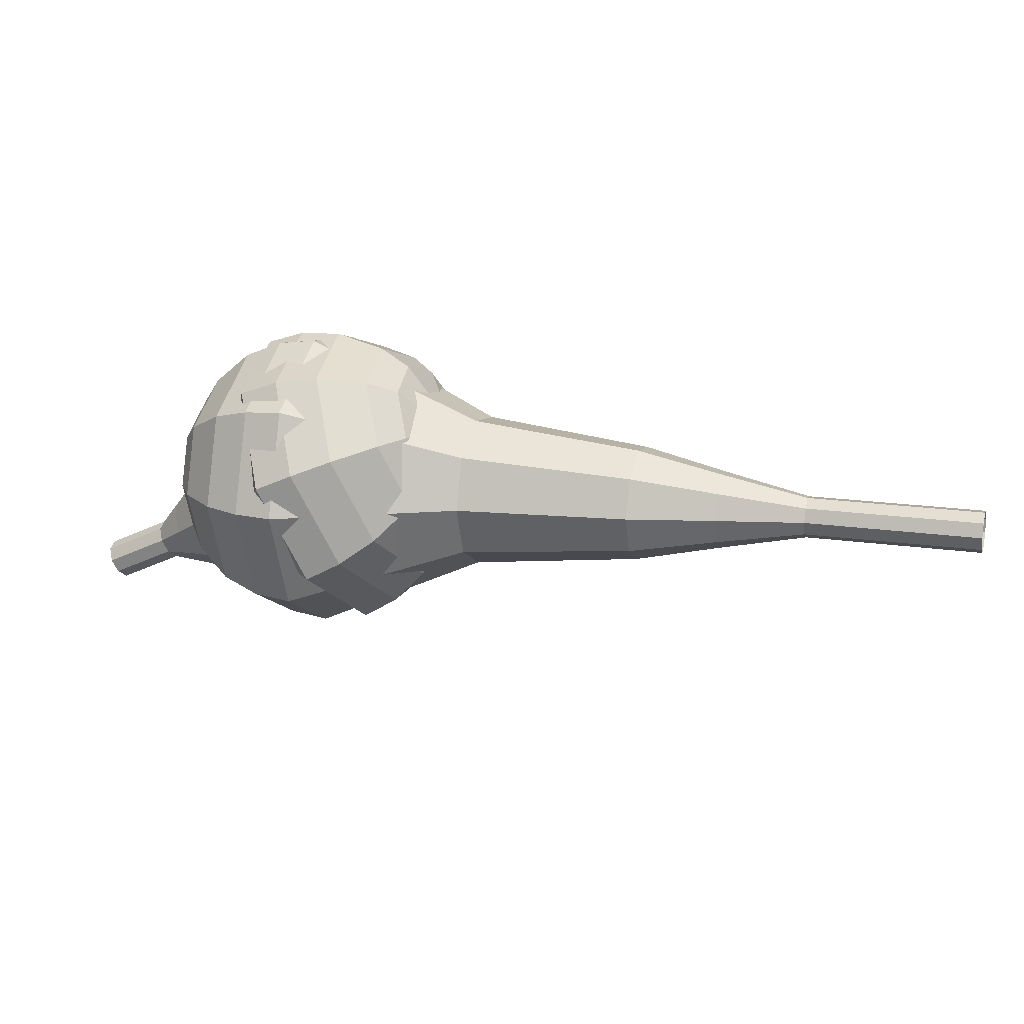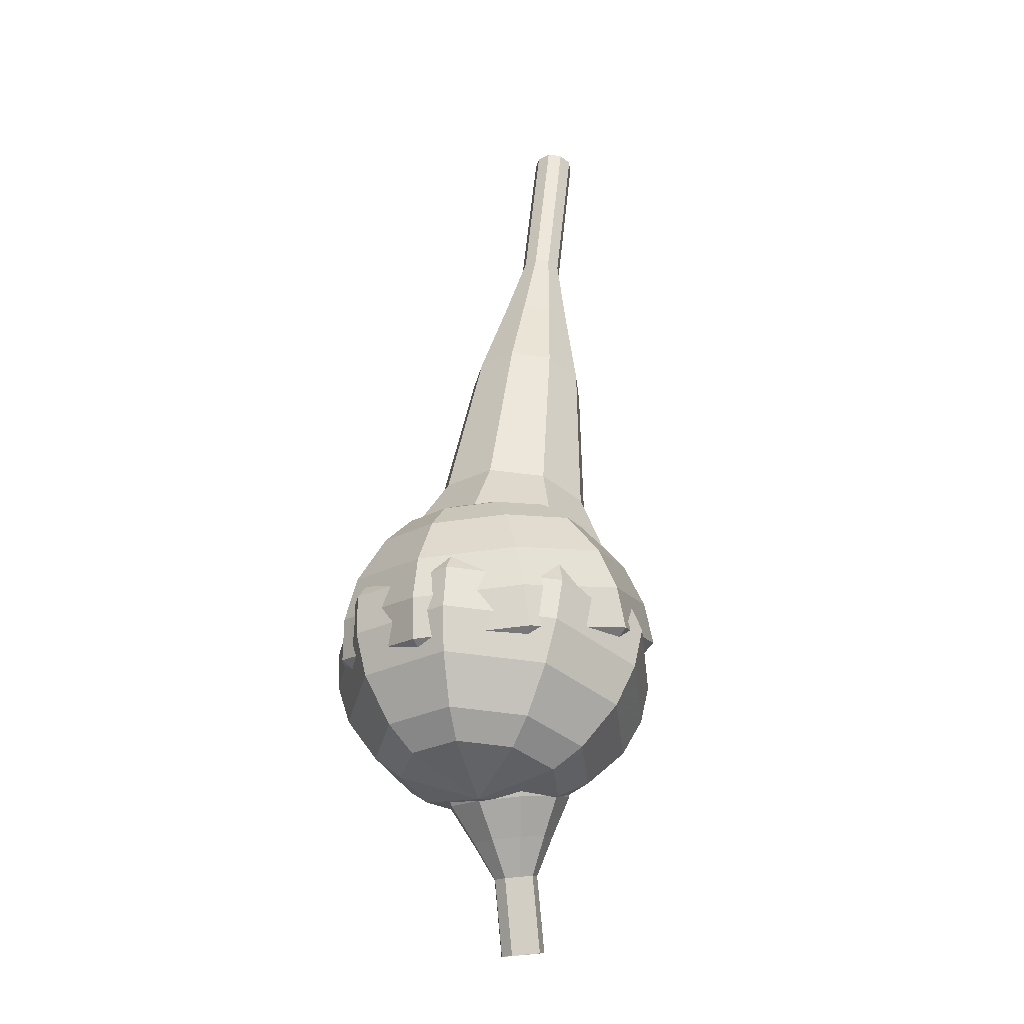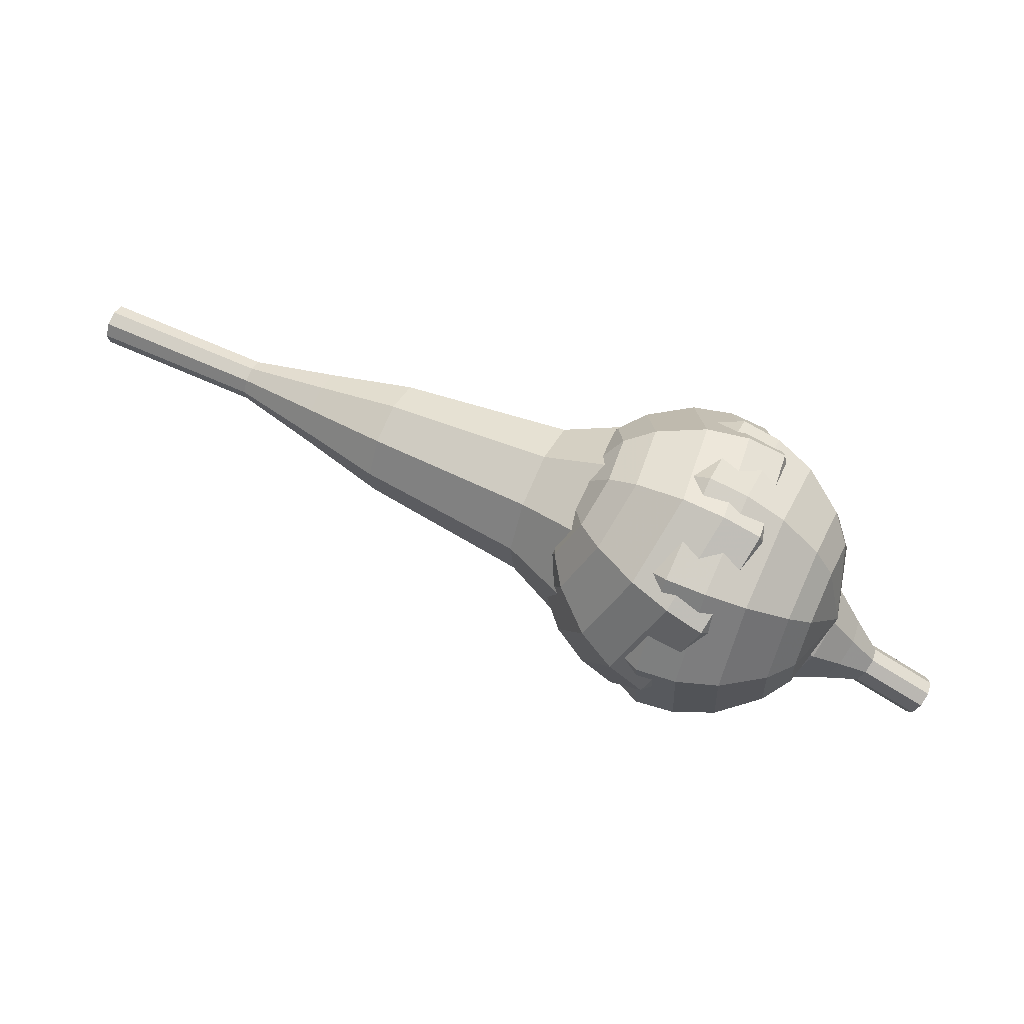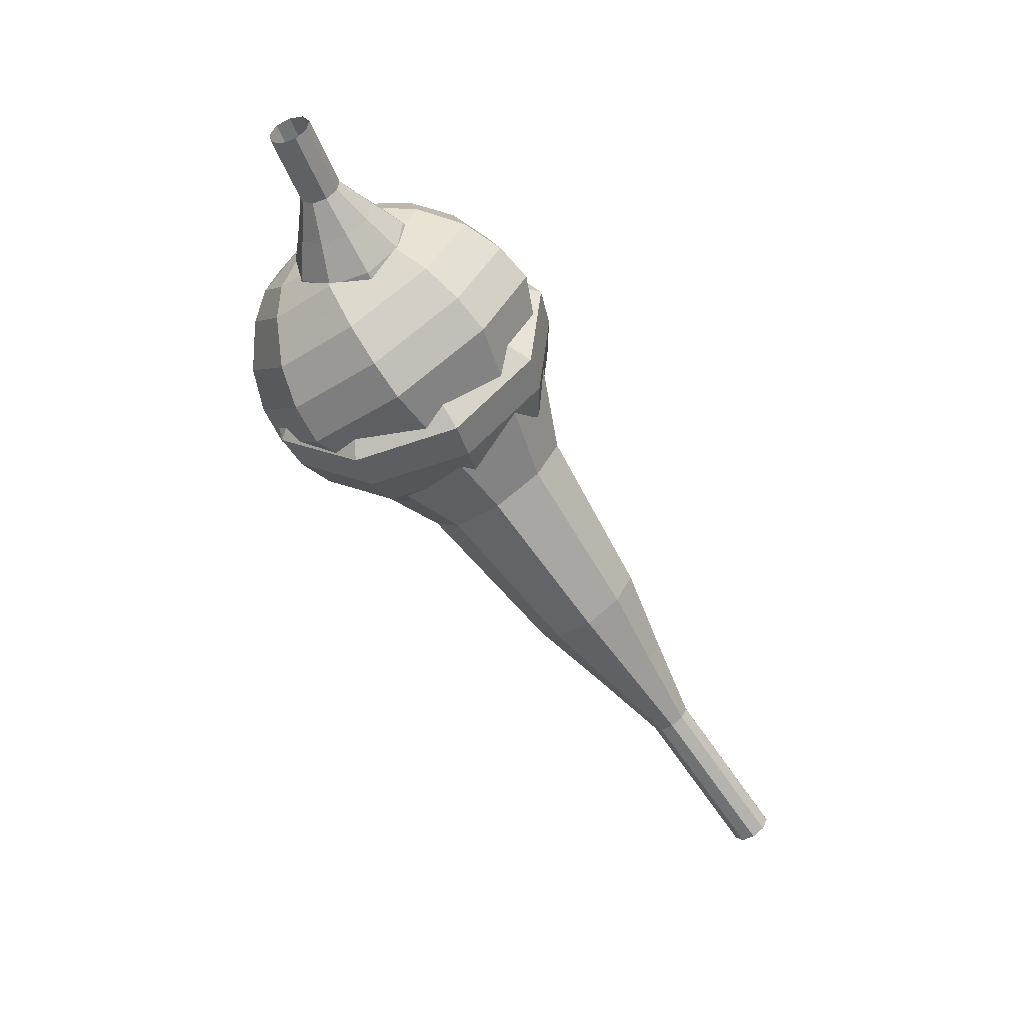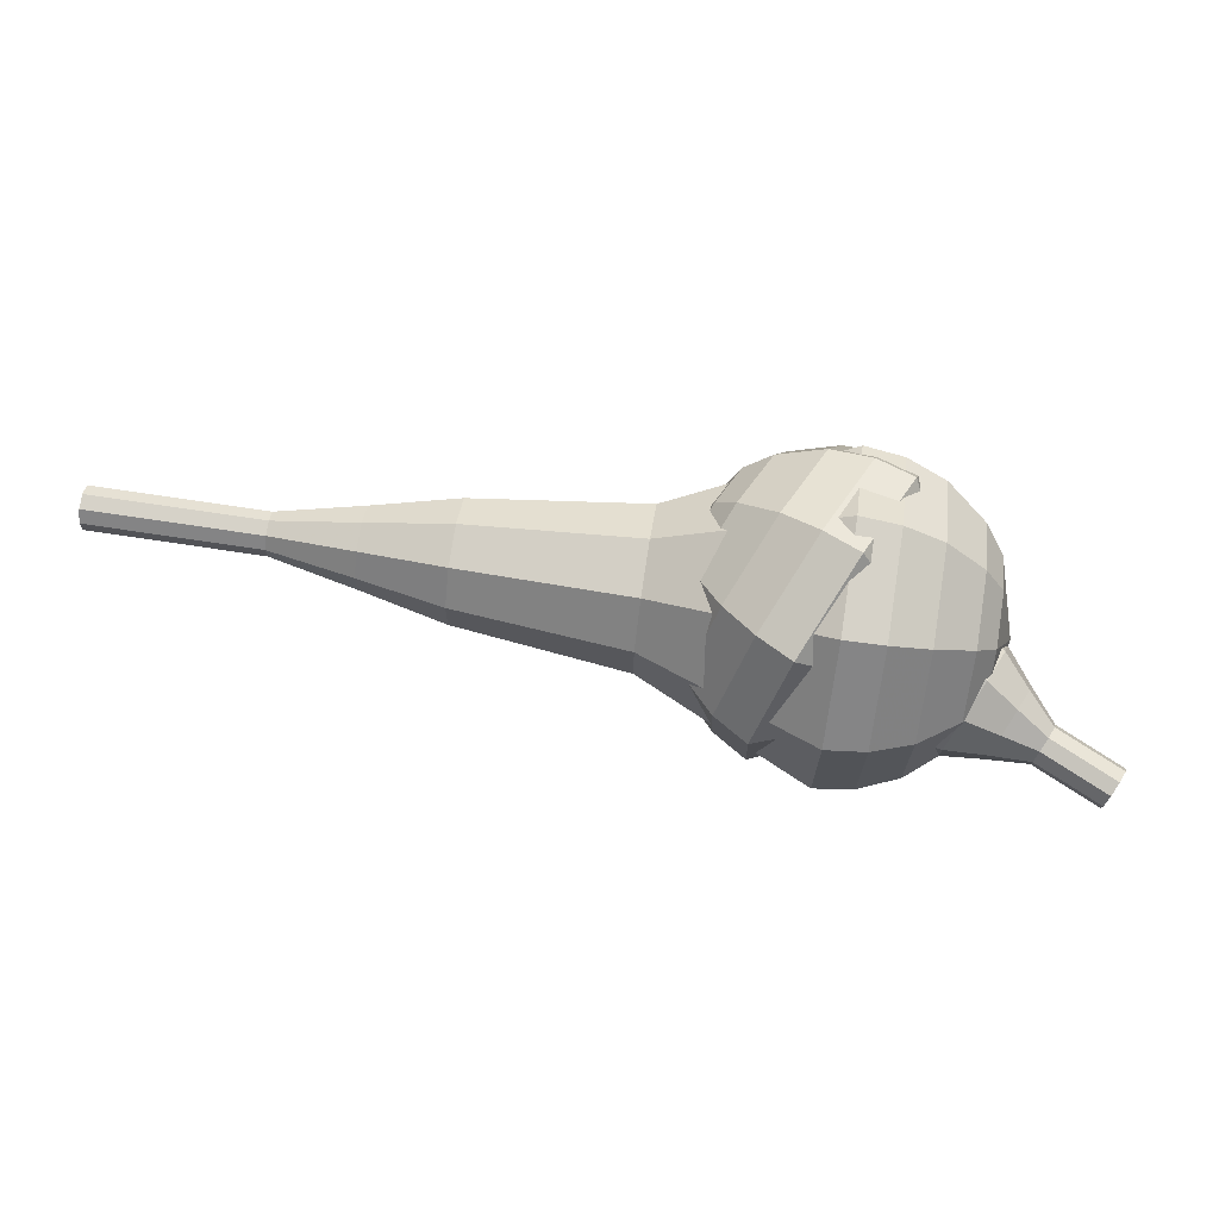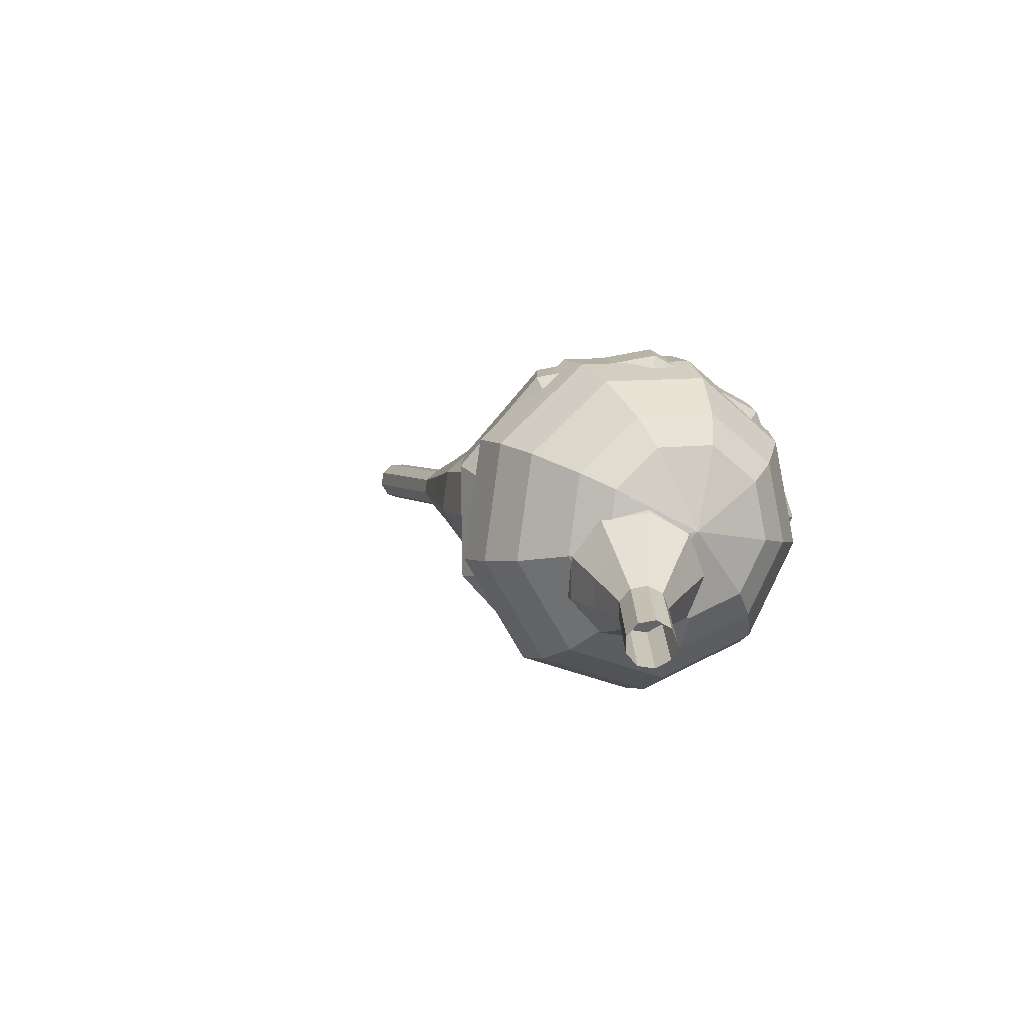
<metadata>
{"format":"obj","ext":"obj","renderer":"f3d","projection":"perspective","resolution":1024,"background":"white","views":[{"elev":44.6,"azim":167.1,"up":"+Y"},{"elev":45.7,"azim":67.0,"up":"+Y"},{"elev":41.1,"azim":-4.6,"up":"+Y"},{"elev":-79.0,"azim":96.3,"up":"+Y"},{"elev":-37.5,"azim":-31.2,"up":"+Y"},{"elev":34.4,"azim":56.9,"up":"+Z"}]}
</metadata>
<code>
g tube1
v 177.8 157.9 95.44
v 177.9 157.6 94.82
v 177.6 157.1 94.49
v 177.3 156.5 94.6
v 176.9 156.2 95.11
v 176.8 156.3 95.77
v 176.9 156.7 96.28
v 177.2 157.3 96.4
v 177.6 157.8 96.07
v 177.8 157.9 95.44
v 176.4 158.8 95.01
v 176.4 158.5 94.39
v 176.2 157.9 94.06
v 175.8 157.4 94.17
v 175.5 157.1 94.68
v 175.3 157.2 95.34
v 175.5 157.6 95.85
v 175.8 158.2 95.97
v 176.2 158.7 95.64
v 176.4 158.8 95.01
v 175 159.6 94.58
v 175 159.4 93.96
v 174.8 158.8 93.63
v 174.4 158.3 93.74
v 174.1 157.9 94.25
v 173.9 158 94.91
v 174 158.5 95.42
v 174.4 159.1 95.54
v 174.8 159.5 95.2
v 175 159.6 94.58
v 174.1 161.3 94.15
v 174.1 160.7 92.99
v 173.6 159.7 92.36
v 172.9 158.6 92.58
v 172.3 158.1 93.53
v 172 158.2 94.77
v 172.2 159.1 95.72
v 172.9 160.2 95.94
v 173.6 161 95.32
v 174.1 161.3 94.15
v 173.1 162.9 93.72
v 173.2 162.1 91.97
v 172.5 160.6 91.04
v 171.4 159 91.36
v 170.5 158.1 92.79
v 170.1 158.4 94.65
v 170.4 159.6 96.08
v 171.3 161.3 96.4
v 172.4 162.6 95.47
v 173.1 162.9 93.72
v 170.8 165.5 92.86
v 170.8 164.4 90.53
v 170 162.3 89.29
v 168.5 160.2 89.72
v 167.3 159.1 91.62
v 166.7 159.4 94.1
v 167.2 161.1 96
v 168.4 163.3 96.44
v 169.8 165 95.19
v 170.8 165.5 92.86
v 169.9 170.4 92
v 170 168.3 87.33
v 168.3 164.1 84.85
v 165.4 160 85.71
v 162.9 157.7 89.52
v 161.8 158.3 94.48
v 162.7 161.7 98.29
v 165.1 166.1 99.15
v 168 169.5 96.67
v 169.9 170.4 92
v 168.2 171.1 91.53
v 168.4 169.1 87.01
v 166.6 165.1 84.61
v 163.9 161 85.44
v 161.4 158.8 89.13
v 160.4 159.5 93.93
v 161.2 162.7 97.62
v 163.6 167 98.45
v 166.4 170.3 96.05
v 168.2 171.1 91.53
v 166.3 171.4 91.06
v 166.4 169.6 87.02
v 164.9 166 84.87
v 162.4 162.4 85.61
v 160.2 160.4 88.91
v 159.2 161 93.21
v 160 163.9 96.5
v 162.1 167.7 97.25
v 164.6 170.7 95.1
v 166.3 171.4 91.06
v 164 171.1 90.59
v 164 169.7 87.5
v 162.9 166.9 85.86
v 161 164.2 86.43
v 159.3 162.7 88.95
v 158.6 163.1 92.23
v 159.1 165.3 94.75
v 160.8 168.2 95.32
v 162.7 170.5 93.68
v 164 171.1 90.59
v 162.5 170.4 90.35
v 162.5 169.4 88.09
v 161.7 167.4 86.89
v 160.3 165.4 87.31
v 159.1 164.2 89.15
v 158.5 164.6 91.56
v 159 166.2 93.4
v 160.1 168.3 93.82
v 161.5 170 92.61
v 162.5 170.4 90.35
v 159.8 167.8 90.12
v 159.8 167.8 90.12
v 159.8 167.8 90.12
v 159.8 167.8 90.12
v 159.8 167.8 90.12
v 159.8 167.8 90.12
v 159.8 167.8 90.12
v 159.8 167.8 90.12
v 159.8 167.8 90.12
v 159.8 167.8 90.12
f 1 2 12
f 12 11 1
f 2 3 13
f 13 12 2
f 3 4 14
f 14 13 3
f 4 5 15
f 15 14 4
f 5 6 16
f 16 15 5
f 6 7 17
f 17 16 6
f 7 8 18
f 18 17 7
f 8 9 19
f 19 18 8
f 9 10 20
f 20 19 9
f 11 12 22
f 22 21 11
f 12 13 23
f 23 22 12
f 13 14 24
f 24 23 13
f 14 15 25
f 25 24 14
f 15 16 26
f 26 25 15
f 16 17 27
f 27 26 16
f 17 18 28
f 28 27 17
f 18 19 29
f 29 28 18
f 19 20 30
f 30 29 19
f 21 22 32
f 32 31 21
f 22 23 33
f 33 32 22
f 23 24 34
f 34 33 23
f 24 25 35
f 35 34 24
f 25 26 36
f 36 35 25
f 26 27 37
f 37 36 26
f 27 28 38
f 38 37 27
f 28 29 39
f 39 38 28
f 29 30 40
f 40 39 29
f 31 32 42
f 42 41 31
f 32 33 43
f 43 42 32
f 33 34 44
f 44 43 33
f 34 35 45
f 45 44 34
f 35 36 46
f 46 45 35
f 36 37 47
f 47 46 36
f 37 38 48
f 48 47 37
f 38 39 49
f 49 48 38
f 39 40 50
f 50 49 39
f 41 42 52
f 52 51 41
f 42 43 53
f 53 52 42
f 43 44 54
f 54 53 43
f 44 45 55
f 55 54 44
f 45 46 56
f 56 55 45
f 46 47 57
f 57 56 46
f 47 48 58
f 58 57 47
f 48 49 59
f 59 58 48
f 49 50 60
f 60 59 49
f 51 52 62
f 62 61 51
f 52 53 63
f 63 62 52
f 53 54 64
f 64 63 53
f 54 55 65
f 65 64 54
f 55 56 66
f 66 65 55
f 56 57 67
f 67 66 56
f 57 58 68
f 68 67 57
f 58 59 69
f 69 68 58
f 59 60 70
f 70 69 59
f 61 62 72
f 72 71 61
f 62 63 73
f 73 72 62
f 63 64 74
f 74 73 63
f 64 65 75
f 75 74 64
f 65 66 76
f 76 75 65
f 66 67 77
f 77 76 66
f 67 68 78
f 78 77 67
f 68 69 79
f 79 78 68
f 69 70 80
f 80 79 69
f 71 72 82
f 82 81 71
f 72 73 83
f 83 82 72
f 73 74 84
f 84 83 73
f 74 75 85
f 85 84 74
f 75 76 86
f 86 85 75
f 76 77 87
f 87 86 76
f 77 78 88
f 88 87 77
f 78 79 89
f 89 88 78
f 79 80 90
f 90 89 79
f 81 82 92
f 92 91 81
f 82 83 93
f 93 92 82
f 83 84 94
f 94 93 83
f 84 85 95
f 95 94 84
f 85 86 96
f 96 95 85
f 86 87 97
f 97 96 86
f 87 88 98
f 98 97 87
f 88 89 99
f 99 98 88
f 89 90 100
f 100 99 89
f 91 92 102
f 102 101 91
f 92 93 103
f 103 102 92
f 93 94 104
f 104 103 93
f 94 95 105
f 105 104 94
f 95 96 106
f 106 105 95
f 96 97 107
f 107 106 96
f 97 98 108
f 108 107 97
f 98 99 109
f 109 108 98
f 99 100 110
f 110 109 99
f 101 102 112
f 112 111 101
f 102 103 113
f 113 112 102
f 103 104 114
f 114 113 103
f 104 105 115
f 115 114 104
f 105 106 116
f 116 115 105
f 106 107 117
f 117 116 106
f 107 108 118
f 118 117 107
f 108 109 119
f 119 118 108
f 109 110 120
f 120 119 109
v 137.3 167.8 76.46
v 137.6 167.9 75.9
v 137.9 168.5 75.59
v 137.9 169.2 75.7
v 137.8 169.7 76.16
v 137.4 169.7 76.76
v 137.1 169.3 77.23
v 137 168.7 77.33
v 137 168 77.03
v 137.3 167.8 76.46
v 140.9 167.2 78.4
v 141.2 167.4 77.84
v 141.5 167.9 77.54
v 141.5 168.6 77.64
v 141.3 169.1 78.1
v 141 169.1 78.71
v 140.7 168.7 79.17
v 140.5 168.1 79.27
v 140.6 167.5 78.97
v 140.9 167.2 78.4
v 144.4 166.6 80.35
v 144.8 166.8 79.78
v 145 167.3 79.48
v 145.1 168 79.58
v 144.9 168.5 80.05
v 144.6 168.5 80.65
v 144.3 168.1 81.11
v 144.1 167.5 81.21
v 144.2 166.9 80.91
v 144.4 166.6 80.35
v 147.8 165.1 82.29
v 148.5 165.5 81.23
v 149 166.5 80.66
v 149.1 167.8 80.86
v 148.7 168.7 81.72
v 148.1 168.8 82.85
v 147.6 168 83.72
v 147.2 166.8 83.92
v 147.4 165.6 83.35
v 147.8 165.1 82.29
v 151.3 163.6 84.23
v 152.2 164.1 82.64
v 152.9 165.7 81.79
v 153.1 167.6 82.09
v 152.6 168.9 83.38
v 151.7 169.1 85.08
v 150.8 168 86.38
v 150.4 166.1 86.67
v 150.5 164.4 85.82
v 151.3 163.6 84.23
v 158.2 161.5 88.12
v 159.5 162.2 85.99
v 160.5 164.3 84.86
v 160.7 166.8 85.25
v 160 168.6 86.99
v 158.8 168.8 89.25
v 157.7 167.3 90.98
v 157 164.8 91.37
v 157.3 162.5 90.24
v 158.2 161.5 88.12
v 164.8 156.6 92
v 167.3 158 87.75
v 169.2 162.1 85.49
v 169.6 167.2 86.28
v 168.4 170.8 89.74
v 166 171.2 94.26
v 163.6 168.2 97.72
v 162.3 163.3 98.51
v 162.8 158.7 96.25
v 164.8 156.6 92
v 166.4 156.6 92.89
v 168.9 157.9 88.77
v 170.8 161.9 86.59
v 171.2 166.8 87.35
v 169.9 170.3 90.7
v 167.6 170.7 95.08
v 165.3 167.8 98.43
v 164.1 163 99.19
v 164.5 158.6 97
v 166.4 156.6 92.89
v 168.2 157.1 93.77
v 170.4 158.2 90.1
v 172.1 161.8 88.14
v 172.4 166.2 88.82
v 171.3 169.3 91.82
v 169.2 169.7 95.73
v 167.2 167.1 98.73
v 166.1 162.8 99.41
v 166.5 158.9 97.45
v 168.2 157.1 93.77
v 170.1 158.3 94.66
v 171.8 159.2 91.85
v 173 162 90.36
v 173.3 165.3 90.88
v 172.4 167.7 93.17
v 170.9 167.9 96.16
v 169.3 166 98.45
v 168.5 162.7 98.97
v 168.8 159.7 97.47
v 170.1 158.3 94.66
v 171.1 159.5 95.1
v 172.3 160.1 93.05
v 173.3 162.2 91.95
v 173.5 164.6 92.33
v 172.8 166.3 94.01
v 171.7 166.5 96.2
v 170.5 165.1 97.87
v 169.9 162.7 98.25
v 170.2 160.5 97.16
v 171.1 159.5 95.1
v 172.5 162.9 95.55
v 172.5 162.9 95.55
v 172.5 162.9 95.55
v 172.5 162.9 95.55
v 172.5 162.9 95.55
v 172.5 162.9 95.55
v 172.5 162.9 95.55
v 172.5 162.9 95.55
v 172.5 162.9 95.55
v 172.5 162.9 95.55
f 121 122 132
f 132 131 121
f 122 123 133
f 133 132 122
f 123 124 134
f 134 133 123
f 124 125 135
f 135 134 124
f 125 126 136
f 136 135 125
f 126 127 137
f 137 136 126
f 127 128 138
f 138 137 127
f 128 129 139
f 139 138 128
f 129 130 140
f 140 139 129
f 131 132 142
f 142 141 131
f 132 133 143
f 143 142 132
f 133 134 144
f 144 143 133
f 134 135 145
f 145 144 134
f 135 136 146
f 146 145 135
f 136 137 147
f 147 146 136
f 137 138 148
f 148 147 137
f 138 139 149
f 149 148 138
f 139 140 150
f 150 149 139
f 141 142 152
f 152 151 141
f 142 143 153
f 153 152 142
f 143 144 154
f 154 153 143
f 144 145 155
f 155 154 144
f 145 146 156
f 156 155 145
f 146 147 157
f 157 156 146
f 147 148 158
f 158 157 147
f 148 149 159
f 159 158 148
f 149 150 160
f 160 159 149
f 151 152 162
f 162 161 151
f 152 153 163
f 163 162 152
f 153 154 164
f 164 163 153
f 154 155 165
f 165 164 154
f 155 156 166
f 166 165 155
f 156 157 167
f 167 166 156
f 157 158 168
f 168 167 157
f 158 159 169
f 169 168 158
f 159 160 170
f 170 169 159
f 161 162 172
f 172 171 161
f 162 163 173
f 173 172 162
f 163 164 174
f 174 173 163
f 164 165 175
f 175 174 164
f 165 166 176
f 176 175 165
f 166 167 177
f 177 176 166
f 167 168 178
f 178 177 167
f 168 169 179
f 179 178 168
f 169 170 180
f 180 179 169
f 171 172 182
f 182 181 171
f 172 173 183
f 183 182 172
f 173 174 184
f 184 183 173
f 174 175 185
f 185 184 174
f 175 176 186
f 186 185 175
f 176 177 187
f 187 186 176
f 177 178 188
f 188 187 177
f 178 179 189
f 189 188 178
f 179 180 190
f 190 189 179
f 181 182 192
f 192 191 181
f 182 183 193
f 193 192 182
f 183 184 194
f 194 193 183
f 184 185 195
f 195 194 184
f 185 186 196
f 196 195 185
f 186 187 197
f 197 196 186
f 187 188 198
f 198 197 187
f 188 189 199
f 199 198 188
f 189 190 200
f 200 199 189
f 191 192 202
f 202 201 191
f 192 193 203
f 203 202 192
f 193 194 204
f 204 203 193
f 194 195 205
f 205 204 194
f 195 196 206
f 206 205 195
f 196 197 207
f 207 206 196
f 197 198 208
f 208 207 197
f 198 199 209
f 209 208 198
f 199 200 210
f 210 209 199
f 201 202 212
f 212 211 201
f 202 203 213
f 213 212 202
f 203 204 214
f 214 213 203
f 204 205 215
f 215 214 204
f 205 206 216
f 216 215 205
f 206 207 217
f 217 216 206
f 207 208 218
f 218 217 207
f 208 209 219
f 219 218 208
f 209 210 220
f 220 219 209
f 211 212 222
f 222 221 211
f 212 213 223
f 223 222 212
f 213 214 224
f 224 223 213
f 214 215 225
f 225 224 214
f 215 216 226
f 226 225 215
f 216 217 227
f 227 226 216
f 217 218 228
f 228 227 217
f 218 219 229
f 229 228 218
f 219 220 230
f 230 229 219
f 221 222 232
f 232 231 221
f 222 223 233
f 233 232 222
f 223 224 234
f 234 233 223
f 224 225 235
f 235 234 224
f 225 226 236
f 236 235 225
f 226 227 237
f 237 236 226
f 227 228 238
f 238 237 227
f 228 229 239
f 239 238 228
f 229 230 240
f 240 239 229
g

</code>
